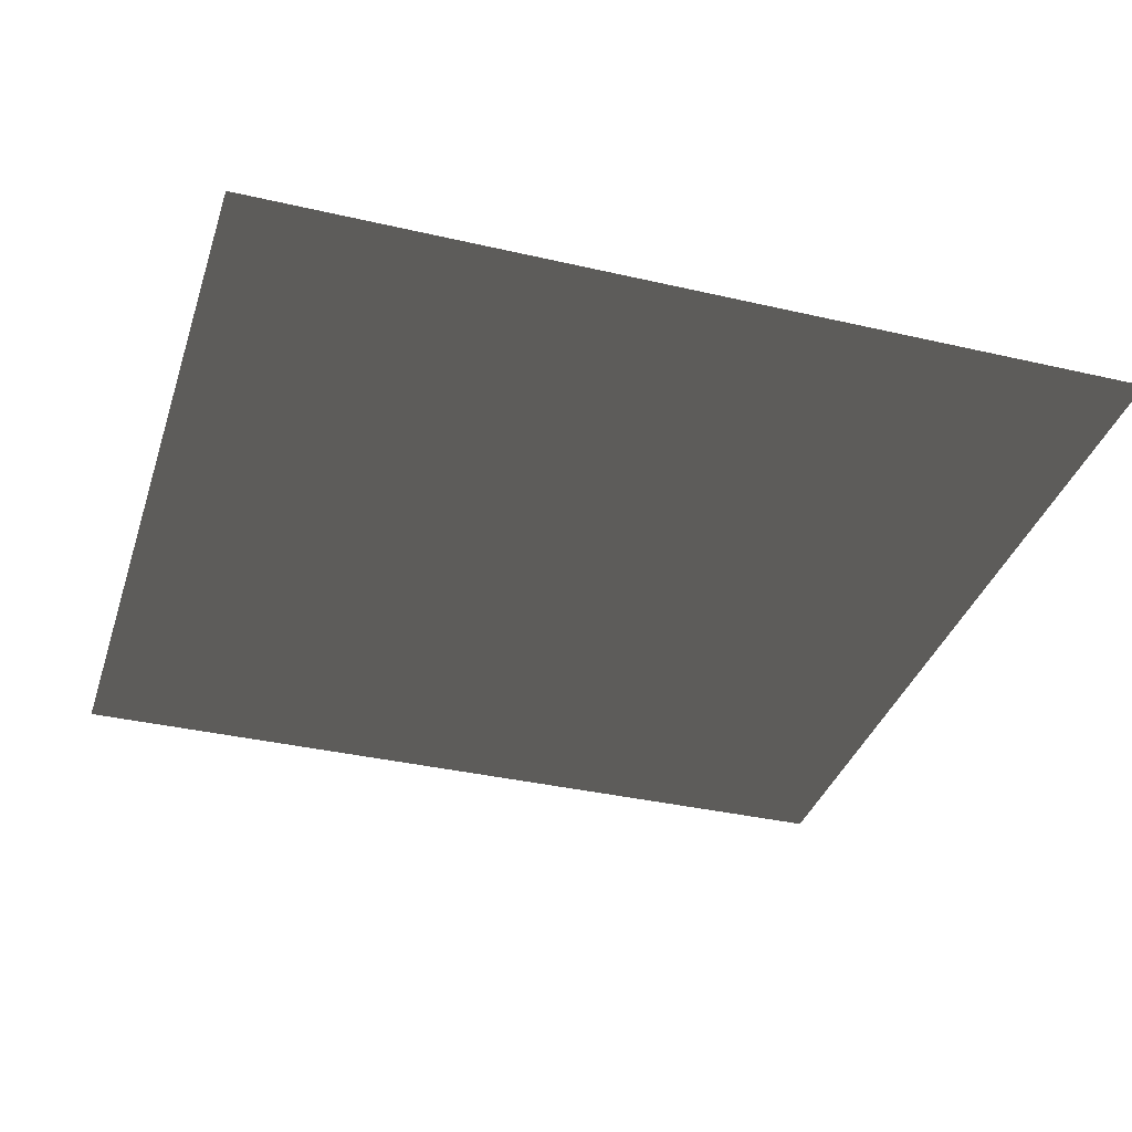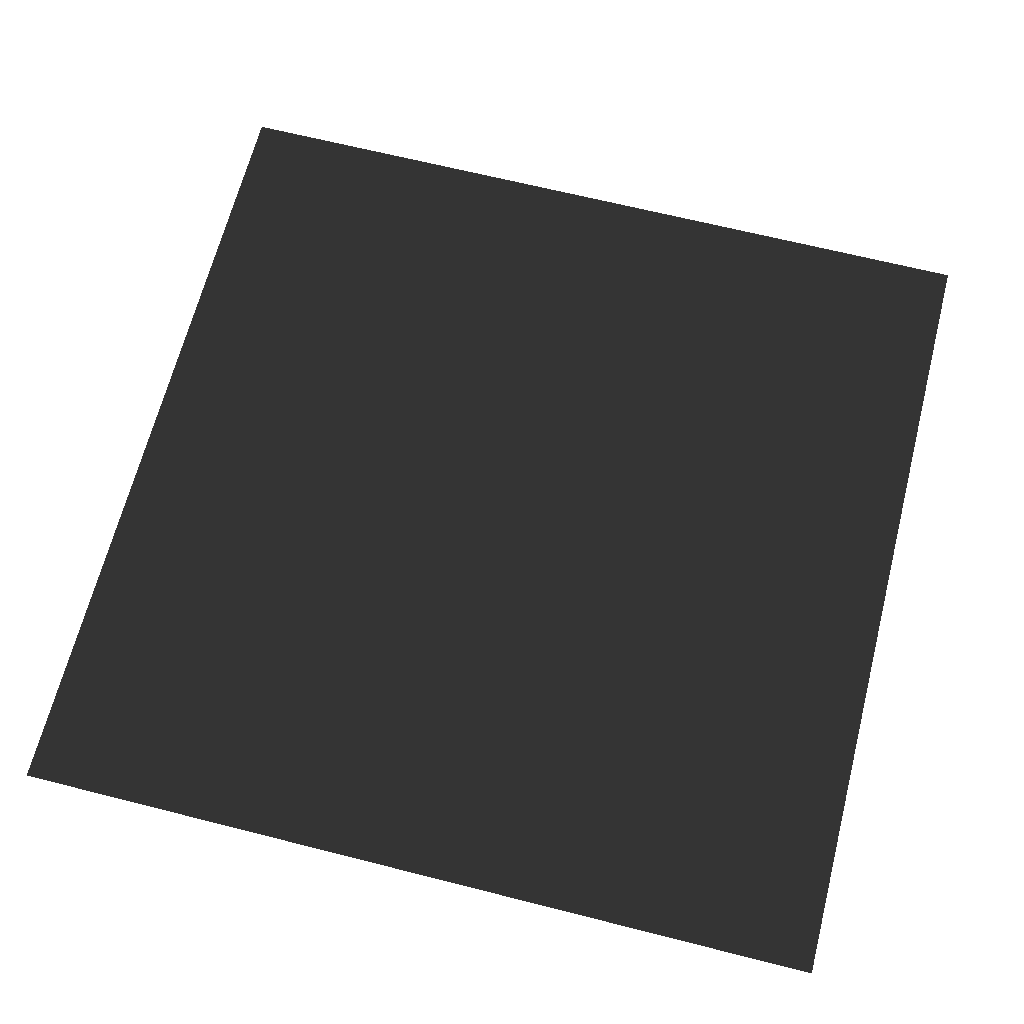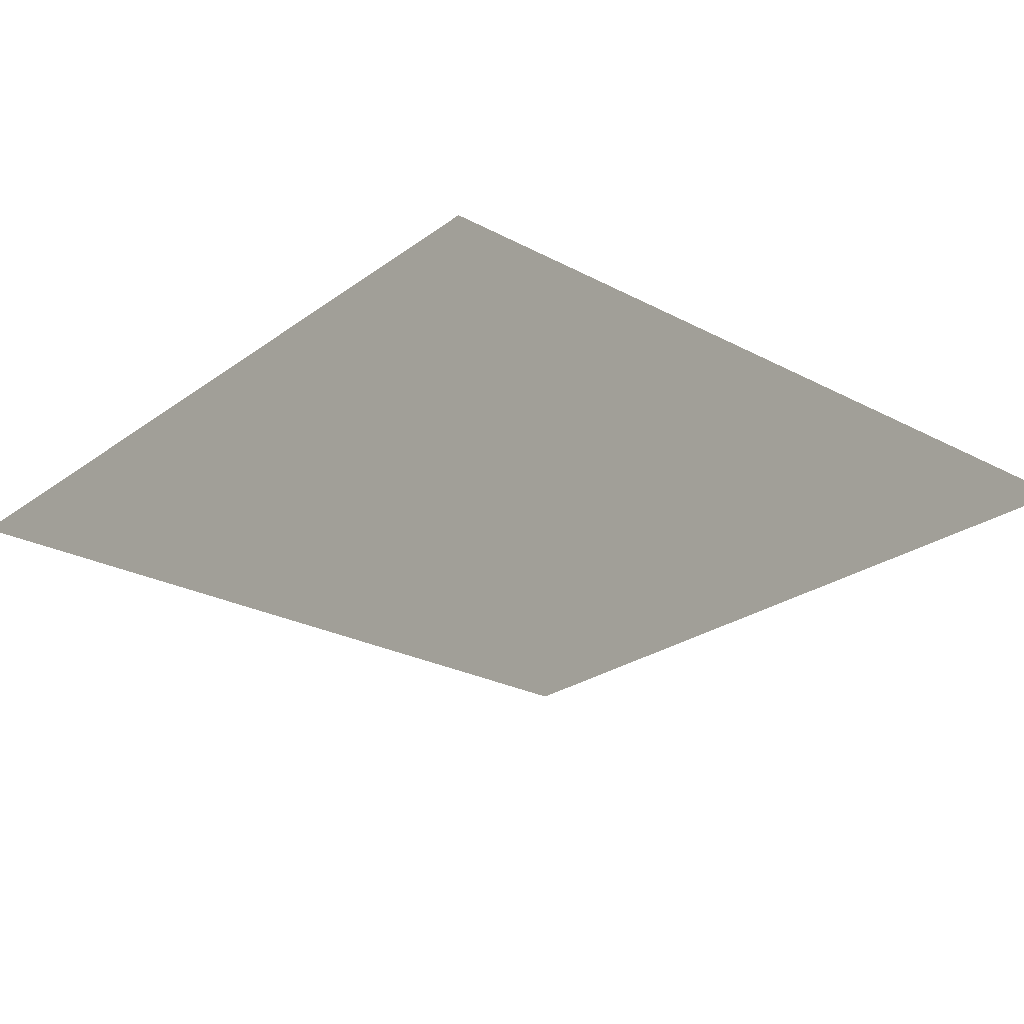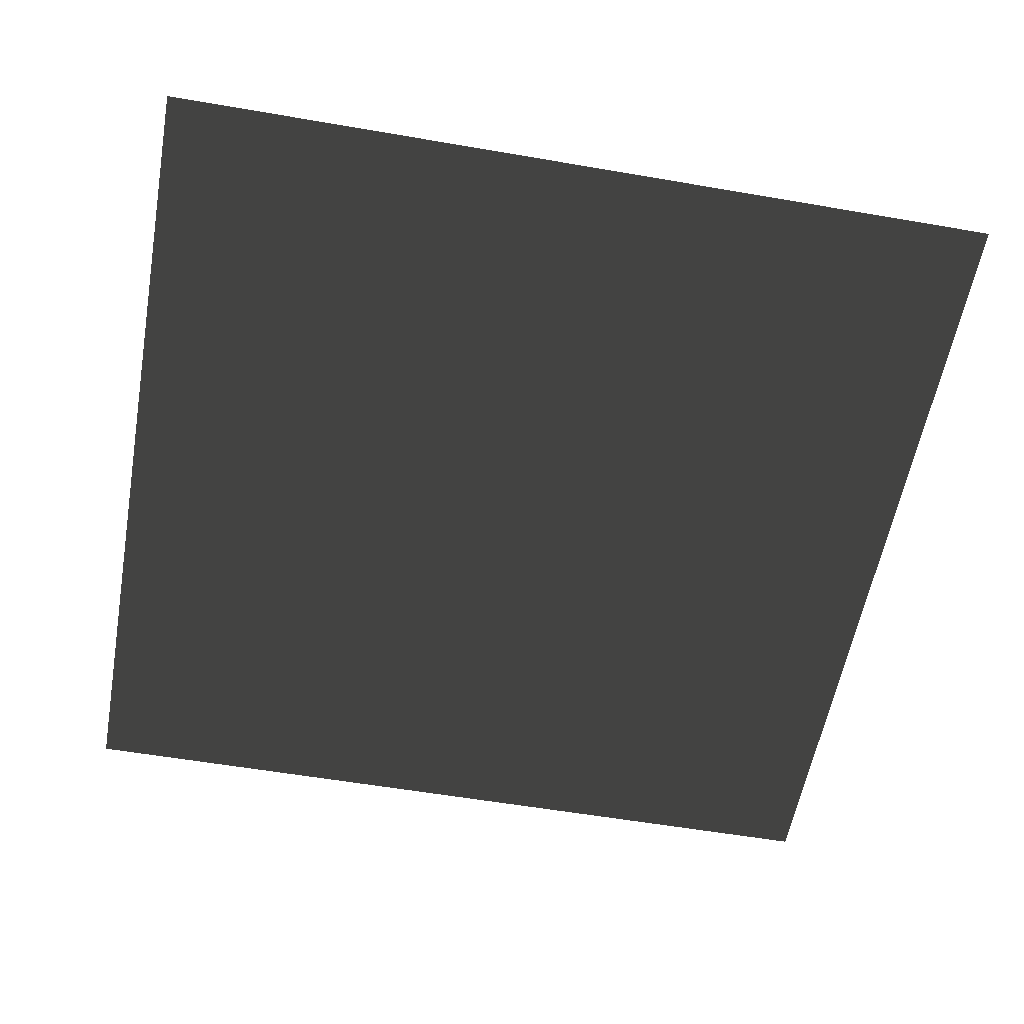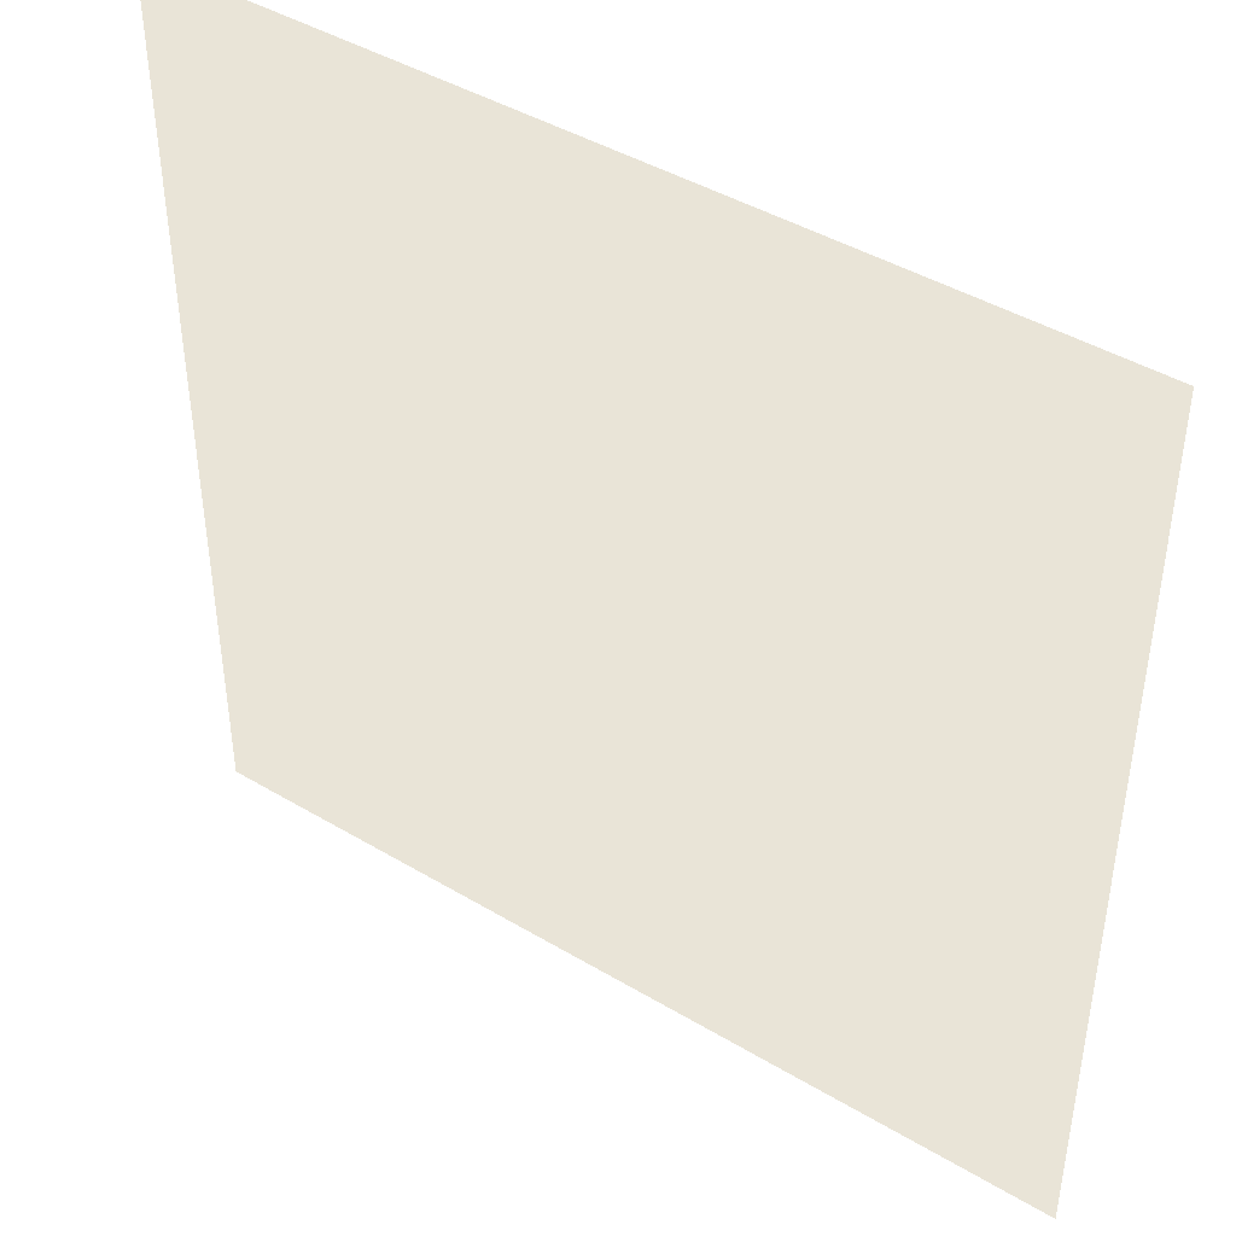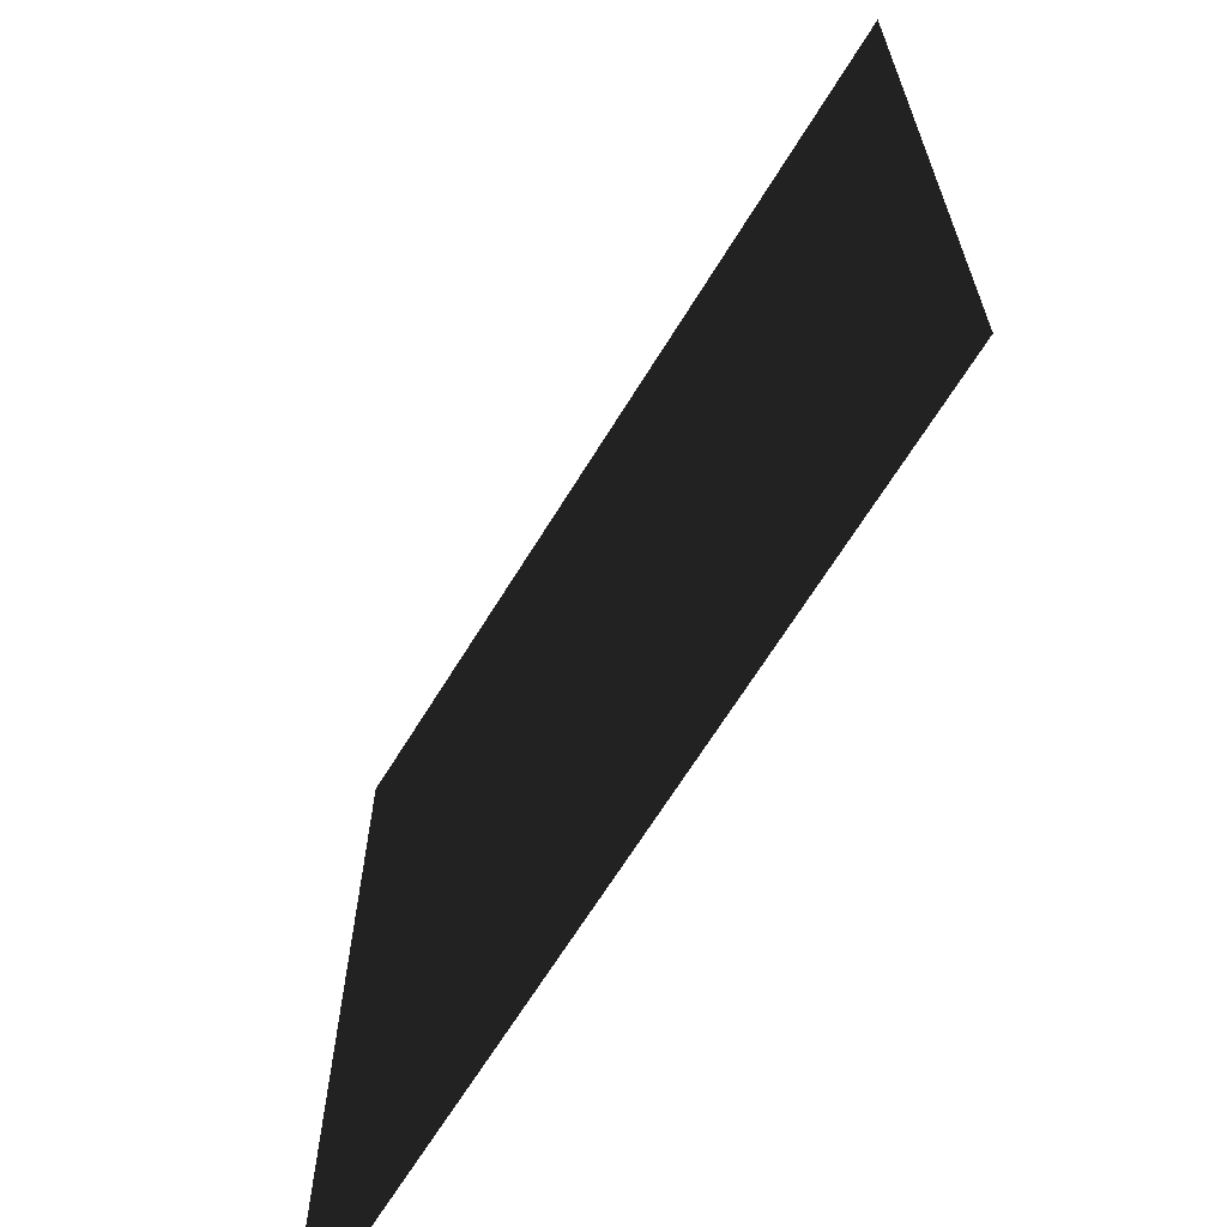
<metadata>
{"format":"obj","ext":"obj","renderer":"f3d","projection":"perspective","resolution":1024,"background":"white","views":[{"elev":-35.9,"azim":-107.0,"up":"+Z"},{"elev":66.1,"azim":104.3,"up":"+Z"},{"elev":-25.3,"azim":-130.6,"up":"+Z"},{"elev":-57.0,"azim":-100.2,"up":"+Z"},{"elev":43.5,"azim":-144.8,"up":"+Y"},{"elev":-66.7,"azim":-121.6,"up":"+Y"}]}
</metadata>
<code>
v 0.5 -0.5 -4.844e-08
v -0.5 0.5 4.862e-08
v -0.5 -0.5 -4.844e-08
v 0.5 0.5 4.862e-08
g Quad_(1)_200923_7
f 1 3 2
f 2 4 1

</code>
